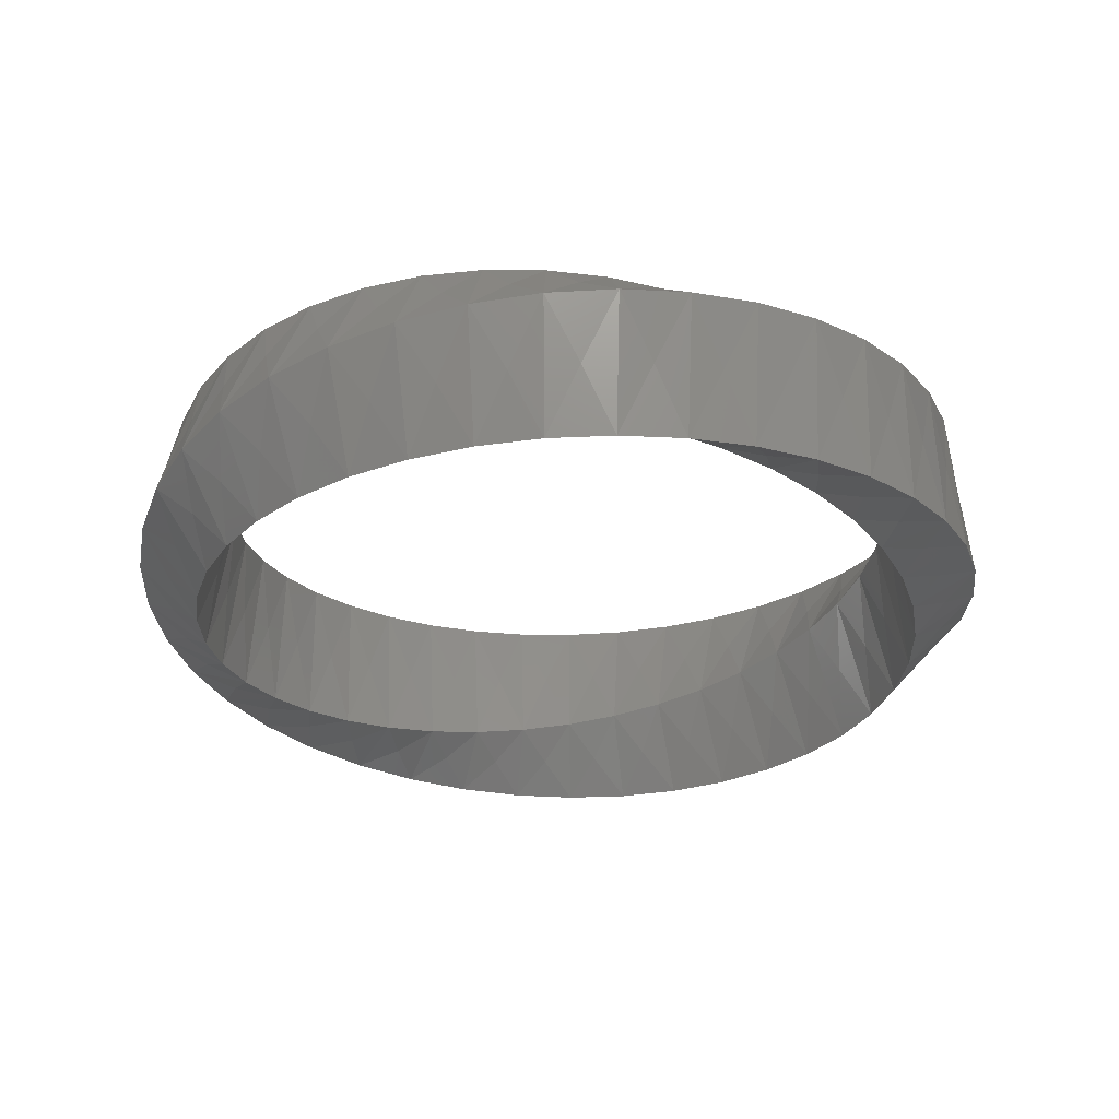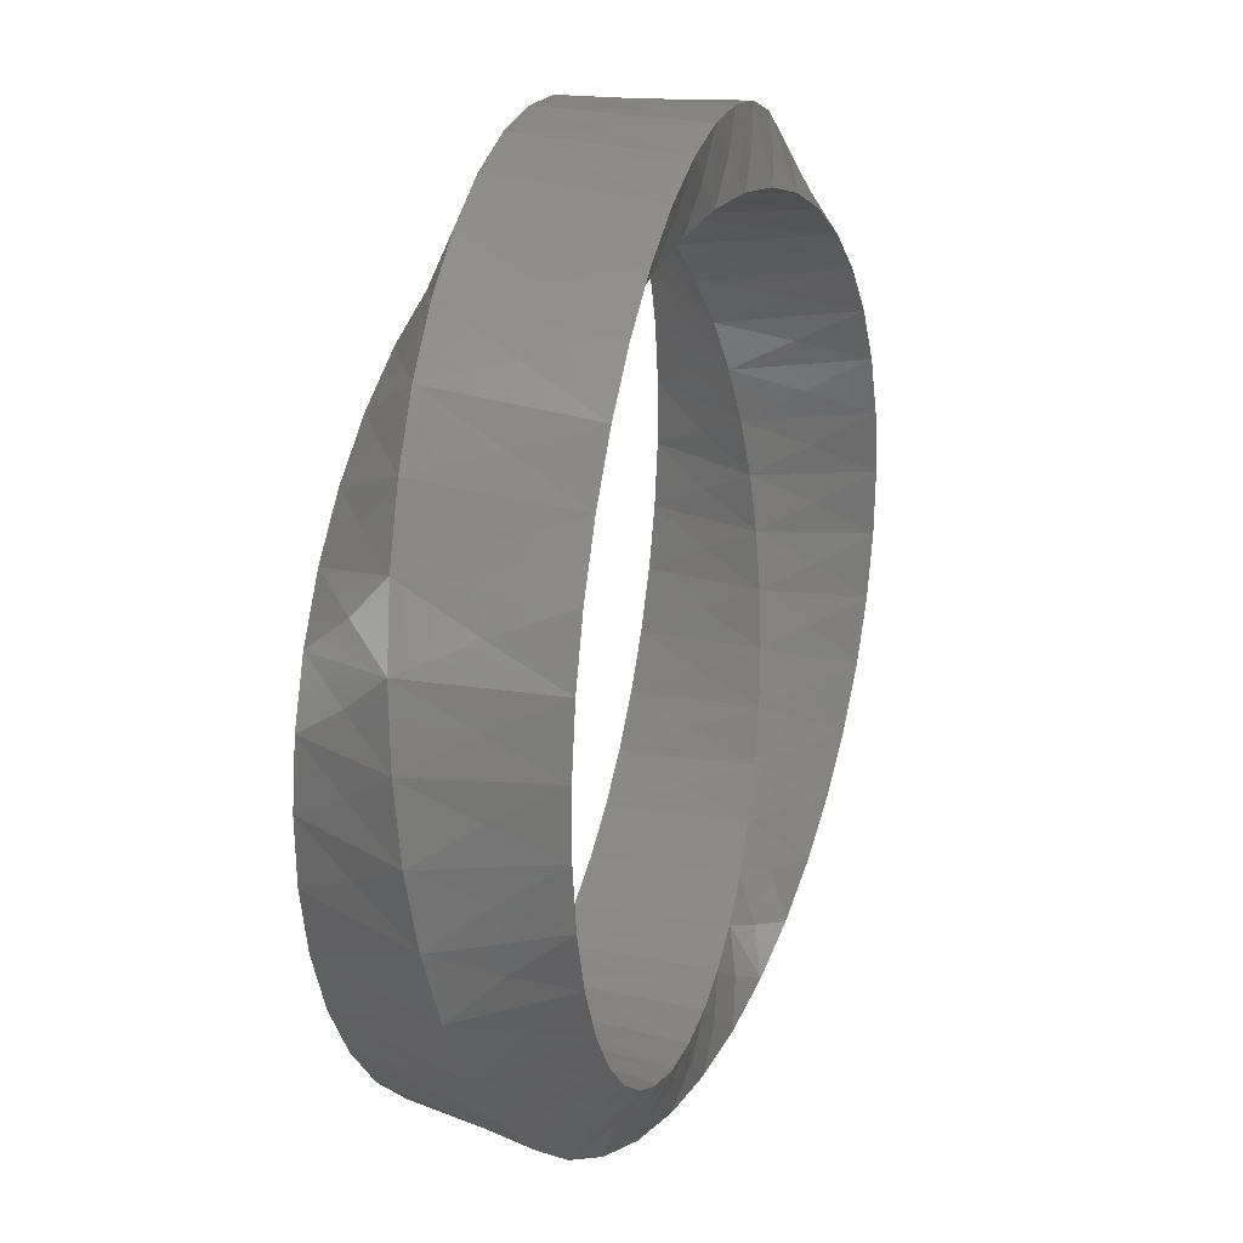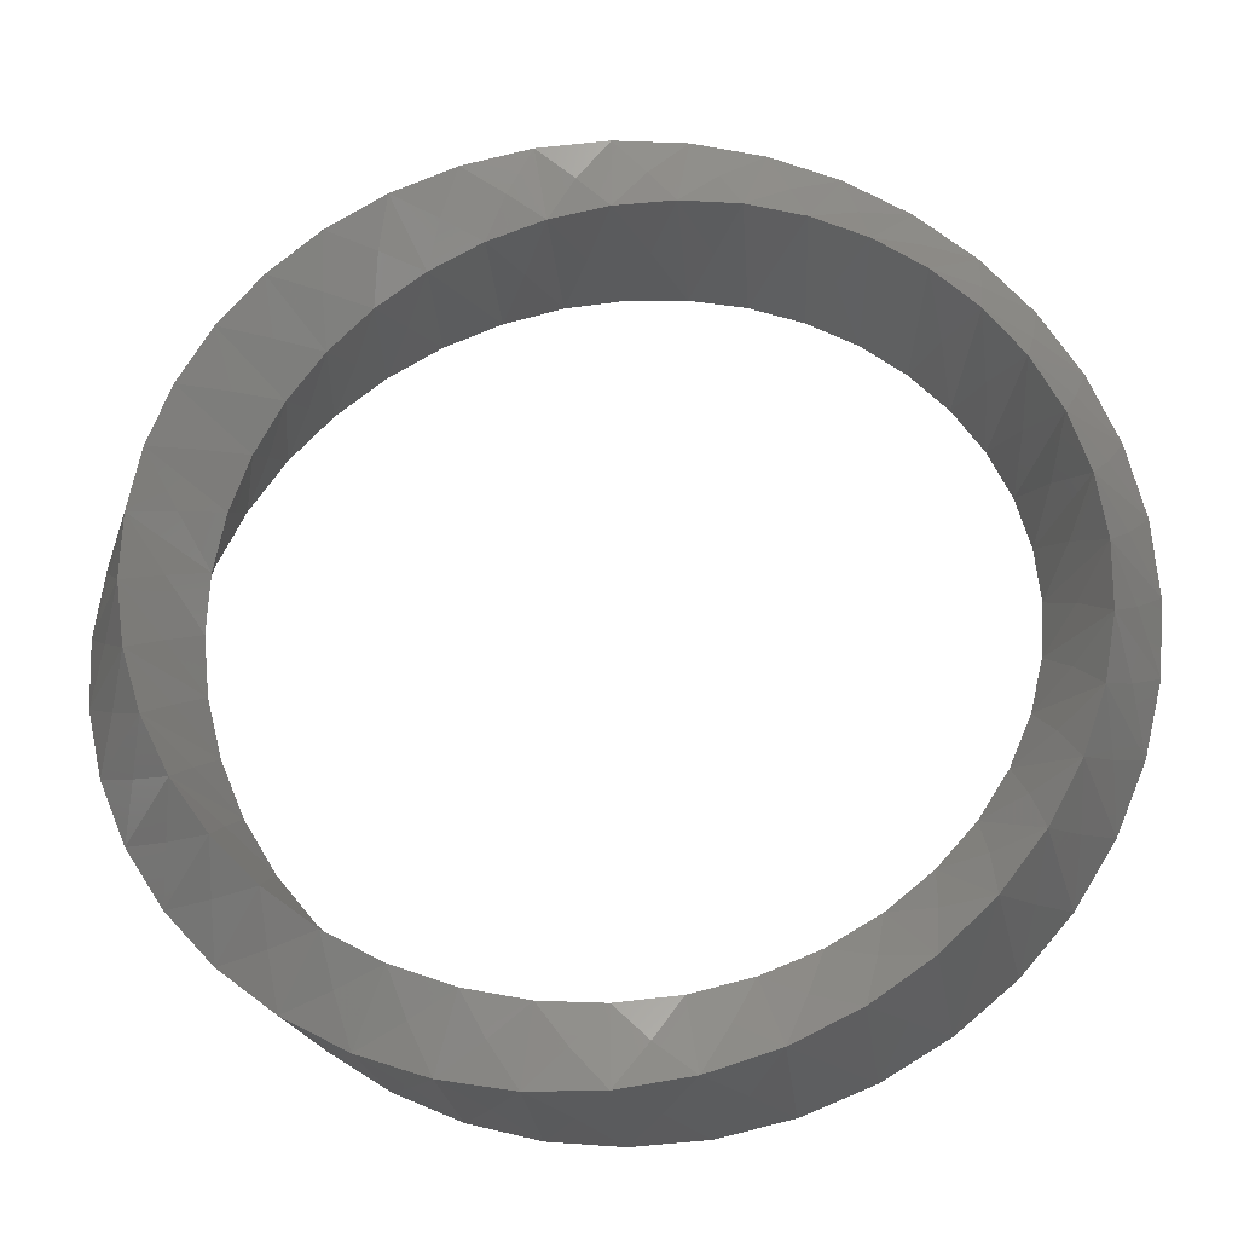
<metadata>
{"format":"stl","ext":"stl","renderer":"f3d","projection":"perspective","resolution":1024,"background":"white","views":[{"elev":-28.8,"azim":127.6,"up":"+Z"},{"elev":24.5,"azim":110.0,"up":"+Y"},{"elev":-26.2,"azim":5.0,"up":"+Y"}]}
</metadata>
<code>
# stl→obj: 320 verts, 640 faces
v 55.52 13.8 2.129
v 55.37 15.61 2.351
v 54.79 14.65 3.597
v 54.02 15.4 4.949
v 54.25 13.8 4.958
v 54.93 17.37 2.572
v 54.47 16.33 3.699
v 53.55 16.93 4.923
v 54.21 19.04 2.79
v 53.88 17.92 3.791
v 52.85 18.35 4.88
v 53.24 20.56 3.003
v 53.06 19.39 3.873
v 51.94 19.63 4.819
v 52.03 21.91 3.212
v 52.01 20.71 3.944
v 50.85 20.75 4.742
v 50.62 23.05 3.413
v 50.78 21.85 4.004
v 49.62 21.68 4.65
v 49.05 23.94 3.607
v 49.39 22.77 4.053
v 48.26 22.4 4.541
v 47.37 24.57 3.792
v 47.88 23.45 4.089
v 46.82 22.9 4.418
v 45.61 24.93 3.966
v 46.28 23.89 4.114
v 45.33 23.18 4.28
v 43.83 25 4.129
v 44.65 24.08 4.126
v 43.83 23.22 4.129
v 42.08 24.79 4.28
v 43.02 24.01 4.126
v 42.36 23.04 3.966
v 40.38 24.31 4.418
v 41.44 23.69 4.114
v 40.93 22.64 3.792
v 38.8 23.57 4.541
v 39.93 23.14 4.089
v 39.6 22.03 3.607
v 37.37 22.6 4.65
v 38.54 22.36 4.053
v 38.38 21.23 3.413
v 36.13 21.43 4.742
v 37.29 21.38 4.004
v 37.3 20.27 3.212
v 36.23 20.24 3.944
v 35.09 20.09 4.819
v 36.39 19.16 3.003
v 35.36 18.95 3.873
v 34.29 18.61 4.88
v 35.66 17.93 2.79
v 34.7 17.55 3.791
v 33.74 17.05 4.923
v 35.12 16.6 2.572
v 34.28 16.07 3.699
v 33.45 15.43 4.949
v 34.8 15.22 2.351
v 34.09 14.56 3.597
v 33.42 13.8 4.958
v 34.69 13.8 2.129
v 33.65 12.2 4.949
v 34.14 13.05 3.486
v 34.8 12.38 1.908
v 34.12 10.68 4.923
v 34.42 11.56 3.367
v 35.12 11 1.687
v 34.82 9.253 4.88
v 34.93 10.15 3.24
v 35.66 9.675 1.469
v 35.73 7.969 4.819
v 35.65 8.835 3.106
v 36.39 8.443 1.255
v 36.81 6.85 4.742
v 36.56 7.648 2.966
v 37.3 7.332 1.047
v 38.05 5.921 4.65
v 37.64 6.617 2.821
v 38.38 6.366 0.8454
v 39.41 5.2 4.541
v 38.86 5.764 2.672
v 39.6 5.569 0.6516
v 40.85 4.698 4.418
v 40.2 5.107 2.519
v 40.93 4.963 0.4669
v 42.33 4.424 4.28
v 41.62 4.662 2.364
v 42.36 4.562 0.2925
v 43.83 4.38 4.129
v 43.09 4.436 2.208
v 43.83 4.38 0.1295
v 45.31 4.562 3.966
v 44.58 4.436 2.051
v 45.33 4.424 -0.02129
v 46.73 4.963 3.792
v 46.05 4.662 1.895
v 46.82 4.698 -0.1588
v 48.07 5.569 3.607
v 47.47 5.107 1.74
v 48.26 5.2 -0.2822
v 49.29 6.366 3.413
v 48.81 5.764 1.587
v 49.62 5.921 -0.3907
v 50.37 7.332 3.212
v 50.03 6.617 1.438
v 50.85 6.85 -0.4837
v 51.28 8.443 3.003
v 51.11 7.648 1.293
v 51.94 7.969 -0.5605
v 52.01 9.675 2.79
v 52.02 8.835 1.153
v 52.85 9.253 -0.6208
v 52.54 11 2.572
v 52.74 10.15 1.019
v 53.55 10.68 -0.6641
v 52.87 12.38 2.351
v 53.25 11.56 0.8922
v 54.02 12.2 -0.6902
v 52.98 13.8 2.129
v 53.53 13.05 0.7729
v 54.25 13.8 -0.6989
v 53.53 14.55 3.486
v 52.87 15.22 1.908
v 53.25 16.04 3.367
v 52.54 16.6 1.687
v 52.74 17.45 3.24
v 52.01 17.93 1.469
v 52.02 18.77 3.106
v 51.28 19.16 1.255
v 51.11 19.95 2.966
v 50.37 20.27 1.047
v 50.03 20.98 2.821
v 49.29 21.23 0.8454
v 48.81 21.84 2.672
v 48.07 22.03 0.6516
v 47.47 22.49 2.519
v 46.73 22.64 0.4669
v 46.05 22.94 2.364
v 45.31 23.04 0.2925
v 44.58 23.16 2.208
v 43.83 23.22 0.1295
v 43.09 23.16 2.051
v 42.33 23.18 -0.02129
v 41.62 22.94 1.895
v 40.85 22.9 -0.1588
v 40.2 22.49 1.74
v 39.41 22.4 -0.2822
v 38.86 21.84 1.587
v 38.05 21.68 -0.3907
v 37.64 20.98 1.438
v 36.81 20.75 -0.4837
v 36.56 19.95 1.293
v 35.73 19.63 -0.5605
v 35.65 18.77 1.153
v 34.82 18.35 -0.6208
v 34.93 17.45 1.019
v 34.12 16.93 -0.6641
v 34.42 16.04 0.8922
v 33.65 15.4 -0.6902
v 34.14 14.55 0.7729
v 33.42 13.8 -0.6989
v 34.09 13.04 0.6619
v 33.45 12.17 -0.6902
v 34.28 11.53 0.56
v 33.74 10.55 -0.6641
v 34.7 10.05 0.4678
v 34.29 8.986 -0.6208
v 35.36 8.654 0.3858
v 35.09 7.512 -0.5605
v 36.23 7.364 0.3146
v 36.13 6.17 -0.4837
v 37.29 6.216 0.2545
v 37.37 4.998 -0.3907
v 38.54 5.24 0.206
v 38.8 4.029 -0.2822
v 39.93 4.463 0.1694
v 40.38 3.292 -0.1588
v 41.44 3.907 0.1449
v 42.08 2.811 -0.02129
v 43.02 3.588 0.1325
v 43.83 2.602 0.1295
v 44.65 3.52 0.1325
v 45.61 2.673 0.2925
v 46.28 3.706 0.1449
v 47.37 3.028 0.4669
v 47.88 4.146 0.1694
v 49.05 3.659 0.6516
v 49.39 4.833 0.206
v 50.62 4.553 0.8454
v 50.78 5.753 0.2545
v 52.03 5.689 1.047
v 52.01 6.886 0.3146
v 53.24 7.037 1.255
v 53.06 8.206 0.3858
v 54.21 8.565 1.469
v 53.88 9.681 0.4678
v 54.93 10.23 1.687
v 54.47 11.27 0.56
v 55.37 11.99 1.908
v 54.79 12.95 0.6619
v 53.58 14.56 0.6619
v 54.22 15.43 -0.6902
v 53.39 16.07 0.56
v 53.93 17.05 -0.6641
v 52.96 17.55 0.4678
v 53.38 18.61 -0.6208
v 52.31 18.95 0.3858
v 52.58 20.09 -0.5605
v 51.44 20.24 0.3146
v 51.54 21.43 -0.4837
v 50.37 21.38 0.2545
v 50.29 22.6 -0.3907
v 49.13 22.36 0.206
v 48.86 23.57 -0.2822
v 47.74 23.14 0.1694
v 47.28 24.31 -0.1588
v 46.23 23.69 0.1449
v 45.59 24.79 -0.02129
v 44.64 24.01 0.1325
v 43.83 25 0.1295
v 43.01 24.08 0.1325
v 42.05 24.93 0.2925
v 41.38 23.89 0.1449
v 40.3 24.57 0.4669
v 39.79 23.45 0.1694
v 38.61 23.94 0.6516
v 38.28 22.77 0.206
v 37.05 23.05 0.8454
v 36.89 21.85 0.2545
v 35.64 21.91 1.047
v 35.65 20.71 0.3146
v 34.43 20.56 1.255
v 34.61 19.39 0.3858
v 33.45 19.04 1.469
v 33.78 17.92 0.4678
v 32.74 17.37 1.687
v 33.2 16.33 0.56
v 32.3 15.61 1.908
v 32.88 14.65 0.6619
v 32.15 13.8 2.129
v 32.83 12.94 0.7729
v 32.3 11.99 2.351
v 33.06 11.24 0.8922
v 32.74 10.23 2.572
v 33.56 9.584 1.019
v 33.45 8.565 2.79
v 34.32 8.025 1.153
v 34.43 7.037 3.003
v 35.32 6.602 1.293
v 35.64 5.689 3.212
v 36.55 5.352 1.438
v 37.05 4.553 3.413
v 37.96 4.31 1.587
v 38.61 3.659 3.607
v 39.53 3.502 1.74
v 40.3 3.028 3.792
v 41.2 2.951 1.895
v 42.05 2.673 3.966
v 42.95 2.672 2.051
v 43.83 2.602 4.129
v 44.72 2.672 2.208
v 45.59 2.811 4.28
v 46.46 2.951 2.364
v 47.28 3.292 4.418
v 48.14 3.502 2.519
v 48.86 4.029 4.541
v 49.71 4.31 2.672
v 50.29 4.998 4.65
v 51.12 5.352 2.821
v 51.54 6.17 4.742
v 52.34 6.602 2.966
v 52.58 7.512 4.819
v 53.35 8.025 3.106
v 53.38 8.986 4.88
v 54.11 9.584 3.24
v 53.93 10.55 4.923
v 54.61 11.24 3.367
v 54.22 12.17 4.949
v 54.84 12.94 3.486
v 54.84 14.66 0.7729
v 54.61 16.36 0.8922
v 54.11 18.02 1.019
v 53.35 19.58 1.153
v 52.34 21 1.293
v 51.12 22.25 1.438
v 49.71 23.29 1.587
v 48.14 24.1 1.74
v 46.46 24.65 1.895
v 44.72 24.93 2.051
v 42.95 24.93 2.208
v 41.2 24.65 2.364
v 39.53 24.1 2.519
v 37.96 23.29 2.672
v 36.55 22.25 2.821
v 35.32 21 2.966
v 34.32 19.58 3.106
v 33.56 18.02 3.24
v 33.06 16.36 3.367
v 32.83 14.66 3.486
v 32.88 12.95 3.597
v 33.2 11.27 3.699
v 33.78 9.681 3.791
v 34.61 8.206 3.873
v 35.65 6.886 3.944
v 36.89 5.753 4.004
v 38.28 4.833 4.053
v 39.79 4.146 4.089
v 41.38 3.706 4.114
v 43.01 3.52 4.126
v 44.64 3.588 4.126
v 46.23 3.907 4.114
v 47.74 4.463 4.089
v 49.13 5.24 4.053
v 50.37 6.216 4.004
v 51.44 7.364 3.944
v 52.31 8.654 3.873
v 52.96 10.05 3.791
v 53.39 11.53 3.699
v 53.58 13.04 3.597
f 1 2 3
f 2 4 3
f 3 4 5
f 1 3 5
f 2 6 7
f 6 8 7
f 7 8 4
f 2 7 4
f 6 9 10
f 9 11 10
f 10 11 8
f 6 10 8
f 9 12 13
f 12 14 13
f 13 14 11
f 9 13 11
f 12 15 16
f 15 17 16
f 16 17 14
f 12 16 14
f 15 18 19
f 19 18 20
f 17 19 20
f 15 19 17
f 18 21 22
f 22 21 23
f 20 22 23
f 18 22 20
f 21 24 25
f 25 24 26
f 23 25 26
f 21 25 23
f 24 27 28
f 28 27 29
f 26 28 29
f 24 28 26
f 27 30 31
f 31 30 32
f 29 31 32
f 27 31 29
f 30 33 34
f 34 33 35
f 32 34 35
f 30 34 32
f 33 36 37
f 37 36 38
f 35 37 38
f 35 33 37
f 36 39 40
f 40 39 41
f 38 40 41
f 38 36 40
f 39 42 43
f 43 42 44
f 41 43 44
f 41 39 43
f 42 45 46
f 47 46 45
f 44 46 47
f 44 42 46
f 48 45 49
f 50 48 49
f 47 48 50
f 47 45 48
f 51 49 52
f 53 51 52
f 50 51 53
f 50 49 51
f 54 52 55
f 56 54 55
f 53 54 56
f 53 52 54
f 57 55 58
f 59 57 58
f 56 57 59
f 56 55 57
f 60 58 61
f 62 60 61
f 59 60 62
f 59 58 60
f 61 63 64
f 64 63 65
f 62 64 65
f 62 61 64
f 63 66 67
f 67 66 68
f 65 67 68
f 65 63 67
f 66 69 70
f 70 69 71
f 68 70 71
f 68 66 70
f 69 72 73
f 73 72 74
f 71 73 74
f 71 69 73
f 72 75 76
f 76 75 77
f 74 76 77
f 74 72 76
f 75 78 79
f 78 80 79
f 79 80 77
f 75 79 77
f 78 81 82
f 81 83 82
f 82 83 80
f 78 82 80
f 81 84 85
f 84 86 85
f 85 86 83
f 81 85 83
f 84 87 88
f 87 89 88
f 88 89 86
f 84 88 86
f 87 90 91
f 90 92 91
f 91 92 89
f 87 91 89
f 90 93 94
f 93 95 94
f 94 95 92
f 90 94 92
f 93 96 97
f 96 98 97
f 97 98 95
f 93 97 95
f 96 99 100
f 99 101 100
f 100 101 98
f 96 100 98
f 99 102 103
f 102 104 103
f 103 104 101
f 99 103 101
f 102 105 106
f 105 107 106
f 106 107 104
f 102 106 104
f 108 109 105
f 108 110 109
f 110 107 109
f 109 107 105
f 111 112 108
f 111 113 112
f 113 110 112
f 112 110 108
f 114 115 111
f 114 116 115
f 116 113 115
f 115 113 111
f 117 118 114
f 117 119 118
f 119 116 118
f 118 116 114
f 120 121 117
f 122 121 120
f 122 119 121
f 121 119 117
f 4 123 5
f 4 124 123
f 124 120 123
f 5 123 120
f 8 125 4
f 8 126 125
f 126 124 125
f 125 124 4
f 11 127 8
f 11 128 127
f 128 126 127
f 127 126 8
f 14 129 11
f 14 130 129
f 130 128 129
f 129 128 11
f 17 131 14
f 17 132 131
f 132 130 131
f 131 130 14
f 17 20 133
f 20 134 133
f 133 134 132
f 17 133 132
f 20 23 135
f 23 136 135
f 135 136 134
f 20 135 134
f 23 26 137
f 26 138 137
f 137 138 136
f 23 137 136
f 26 29 139
f 29 140 139
f 139 140 138
f 26 139 138
f 29 32 141
f 32 142 141
f 141 142 140
f 29 141 140
f 32 35 143
f 35 144 143
f 143 144 142
f 32 143 142
f 35 38 145
f 38 146 145
f 145 146 144
f 35 145 144
f 38 41 147
f 41 148 147
f 147 148 146
f 38 147 146
f 41 44 149
f 44 150 149
f 149 150 148
f 41 149 148
f 44 47 151
f 47 152 151
f 151 152 150
f 44 151 150
f 47 50 153
f 153 50 154
f 152 153 154
f 152 47 153
f 50 53 155
f 155 53 156
f 154 155 156
f 154 50 155
f 53 56 157
f 157 56 158
f 156 157 158
f 156 53 157
f 56 59 159
f 159 59 160
f 158 159 160
f 158 56 159
f 59 62 161
f 62 162 161
f 160 161 162
f 160 59 161
f 65 163 62
f 65 164 163
f 163 164 162
f 62 163 162
f 68 165 65
f 68 166 165
f 165 166 164
f 65 165 164
f 71 167 68
f 71 168 167
f 167 168 166
f 68 167 166
f 74 169 71
f 74 170 169
f 169 170 168
f 71 169 168
f 77 171 74
f 77 172 171
f 171 172 170
f 74 171 170
f 80 173 77
f 80 174 173
f 174 172 173
f 77 173 172
f 83 175 80
f 83 176 175
f 176 174 175
f 175 174 80
f 86 177 83
f 86 178 177
f 178 176 177
f 177 176 83
f 89 179 86
f 89 180 179
f 180 178 179
f 179 178 86
f 92 181 89
f 92 182 181
f 182 180 181
f 181 180 89
f 95 183 92
f 184 183 95
f 184 182 183
f 183 182 92
f 98 185 95
f 186 185 98
f 186 184 185
f 185 184 95
f 101 187 98
f 188 187 101
f 188 186 187
f 187 186 98
f 104 189 101
f 190 189 104
f 190 188 189
f 189 188 101
f 107 191 104
f 192 191 107
f 192 190 191
f 191 190 104
f 193 107 110
f 194 193 110
f 194 192 193
f 192 107 193
f 195 110 113
f 196 195 113
f 196 194 195
f 194 110 195
f 197 113 116
f 198 197 116
f 198 196 197
f 196 113 197
f 199 116 119
f 200 199 119
f 200 198 199
f 198 116 199
f 201 119 122
f 1 201 122
f 1 200 201
f 200 119 201
f 202 120 124
f 203 202 124
f 122 202 203
f 122 120 202
f 204 124 126
f 205 204 126
f 203 204 205
f 203 124 204
f 206 126 128
f 207 206 128
f 205 206 207
f 205 126 206
f 208 128 130
f 209 208 130
f 207 208 209
f 207 128 208
f 210 130 132
f 211 210 132
f 209 210 211
f 209 130 210
f 212 132 134
f 212 134 213
f 211 212 213
f 211 132 212
f 134 136 214
f 214 136 215
f 213 214 215
f 213 134 214
f 136 138 216
f 216 138 217
f 215 216 217
f 215 136 216
f 138 140 218
f 218 140 219
f 217 218 219
f 217 138 218
f 140 142 220
f 220 142 221
f 219 220 221
f 219 140 220
f 142 144 222
f 222 144 223
f 221 222 223
f 221 142 222
f 144 146 224
f 224 146 225
f 223 224 225
f 144 224 223
f 146 148 226
f 226 148 227
f 225 226 227
f 146 226 225
f 148 150 228
f 228 150 229
f 227 228 229
f 148 228 227
f 150 152 230
f 230 152 231
f 229 230 231
f 150 230 229
f 152 154 232
f 154 233 232
f 232 233 231
f 152 232 231
f 154 156 234
f 156 235 234
f 234 235 233
f 154 234 233
f 156 158 236
f 158 237 236
f 236 237 235
f 156 236 235
f 158 160 238
f 160 239 238
f 238 239 237
f 158 238 237
f 160 162 240
f 162 241 240
f 240 241 239
f 160 240 239
f 162 164 242
f 242 164 243
f 241 242 243
f 162 242 241
f 164 166 244
f 244 166 245
f 243 244 245
f 164 244 243
f 166 168 246
f 246 168 247
f 245 246 247
f 166 246 245
f 168 170 248
f 248 170 249
f 247 248 249
f 168 248 247
f 170 172 250
f 250 172 251
f 249 250 251
f 170 250 249
f 252 172 174
f 253 252 174
f 253 251 252
f 251 172 252
f 254 174 176
f 255 254 176
f 255 253 254
f 253 174 254
f 256 176 178
f 257 256 178
f 257 255 256
f 255 176 256
f 258 178 180
f 259 258 180
f 259 257 258
f 257 178 258
f 260 180 182
f 261 260 182
f 261 259 260
f 259 180 260
f 262 182 184
f 263 262 184
f 263 261 262
f 261 182 262
f 264 184 186
f 265 264 186
f 265 263 264
f 263 184 264
f 266 186 188
f 267 266 188
f 267 265 266
f 265 186 266
f 268 188 190
f 269 268 190
f 269 267 268
f 267 188 268
f 270 190 192
f 271 270 192
f 271 269 270
f 269 190 270
f 194 272 192
f 273 272 194
f 273 271 272
f 272 271 192
f 196 274 194
f 275 274 196
f 275 273 274
f 274 273 194
f 198 276 196
f 277 276 198
f 277 275 276
f 276 275 196
f 200 278 198
f 279 278 200
f 279 277 278
f 278 277 198
f 1 280 200
f 1 5 280
f 5 279 280
f 280 279 200
f 203 281 122
f 2 281 203
f 2 1 281
f 1 122 281
f 205 282 203
f 6 282 205
f 6 2 282
f 282 2 203
f 207 283 205
f 9 283 207
f 9 6 283
f 283 6 205
f 209 284 207
f 12 284 209
f 12 9 284
f 284 9 207
f 211 285 209
f 15 285 211
f 15 12 285
f 285 12 209
f 286 211 213
f 18 286 213
f 18 15 286
f 15 211 286
f 287 213 215
f 21 287 215
f 21 18 287
f 18 213 287
f 288 215 217
f 24 288 217
f 24 21 288
f 21 215 288
f 289 217 219
f 27 289 219
f 27 24 289
f 24 217 289
f 290 219 221
f 30 290 221
f 30 27 290
f 27 219 290
f 291 221 223
f 33 291 223
f 33 30 291
f 30 221 291
f 292 223 225
f 36 292 225
f 36 33 292
f 33 223 292
f 293 225 227
f 39 293 227
f 39 36 293
f 36 225 293
f 294 227 229
f 42 294 229
f 42 39 294
f 39 227 294
f 295 229 231
f 45 295 231
f 45 42 295
f 42 229 295
f 231 233 296
f 296 233 49
f 45 296 49
f 231 296 45
f 233 235 297
f 297 235 52
f 49 297 52
f 233 297 49
f 235 237 298
f 298 237 55
f 52 298 55
f 235 298 52
f 237 239 299
f 299 239 58
f 55 299 58
f 237 299 55
f 239 241 300
f 61 300 241
f 58 300 61
f 239 300 58
f 301 241 243
f 63 301 243
f 63 61 301
f 61 241 301
f 302 243 245
f 66 302 245
f 66 63 302
f 63 243 302
f 303 245 247
f 69 303 247
f 69 66 303
f 66 245 303
f 304 247 249
f 72 304 249
f 72 69 304
f 69 247 304
f 305 249 251
f 75 305 251
f 75 72 305
f 72 249 305
f 253 306 251
f 78 306 253
f 78 75 306
f 306 75 251
f 255 307 253
f 81 307 255
f 81 78 307
f 307 78 253
f 257 308 255
f 84 308 257
f 84 81 308
f 308 81 255
f 259 309 257
f 87 309 259
f 87 84 309
f 309 84 257
f 261 310 259
f 90 310 261
f 90 87 310
f 310 87 259
f 263 311 261
f 263 93 311
f 93 90 311
f 311 90 261
f 265 312 263
f 265 96 312
f 96 93 312
f 312 93 263
f 267 313 265
f 267 99 313
f 99 96 313
f 313 96 265
f 269 314 267
f 269 102 314
f 102 99 314
f 314 99 267
f 271 315 269
f 271 105 315
f 315 105 102
f 315 102 269
f 273 316 271
f 273 108 316
f 316 108 105
f 271 316 105
f 275 317 273
f 275 111 317
f 317 111 108
f 273 317 108
f 277 318 275
f 277 114 318
f 318 114 111
f 275 318 111
f 279 319 277
f 279 117 319
f 319 117 114
f 277 319 114
f 5 320 279
f 5 120 320
f 320 120 117
f 279 320 117

</code>
